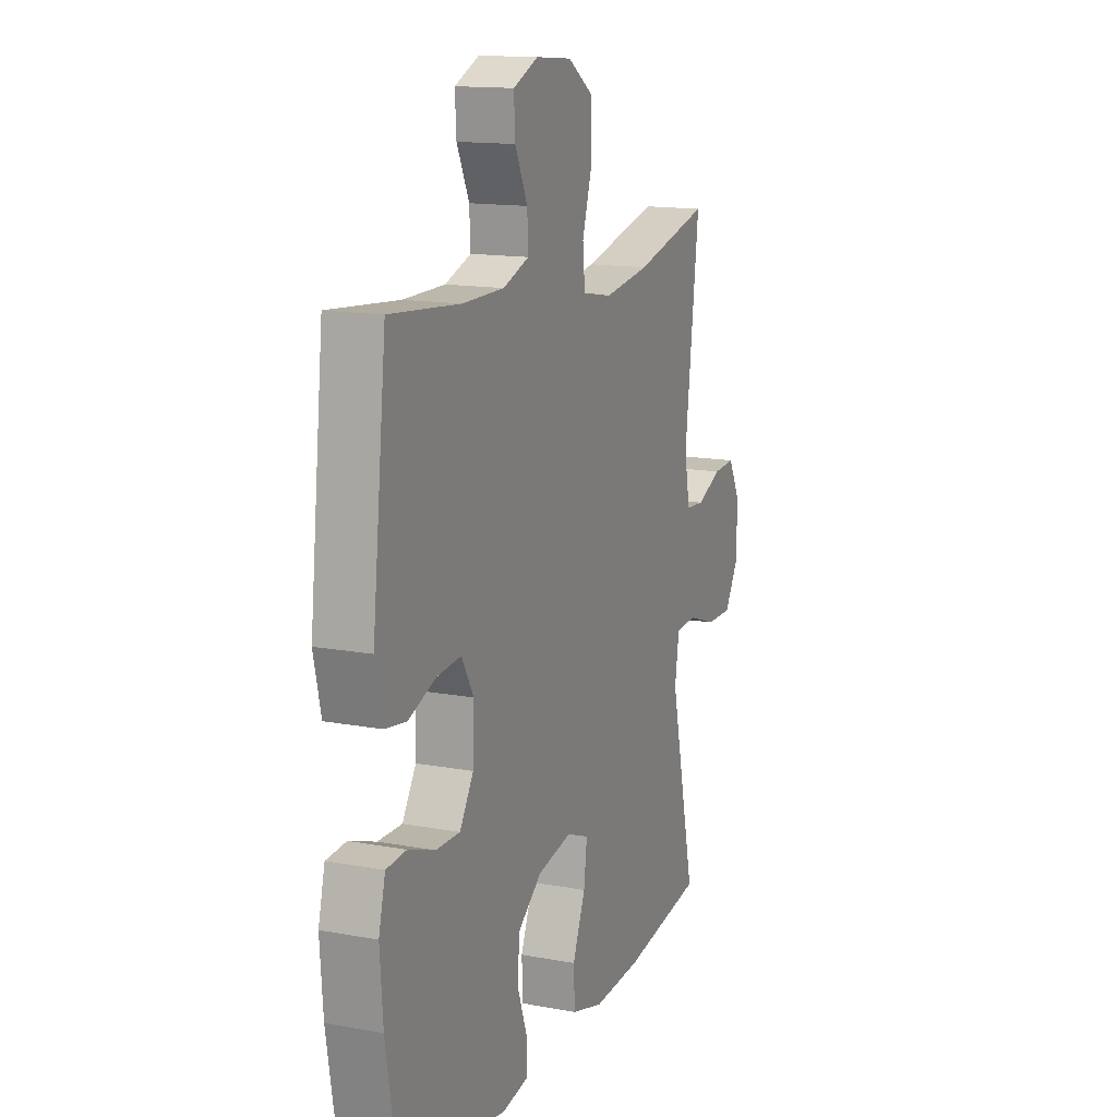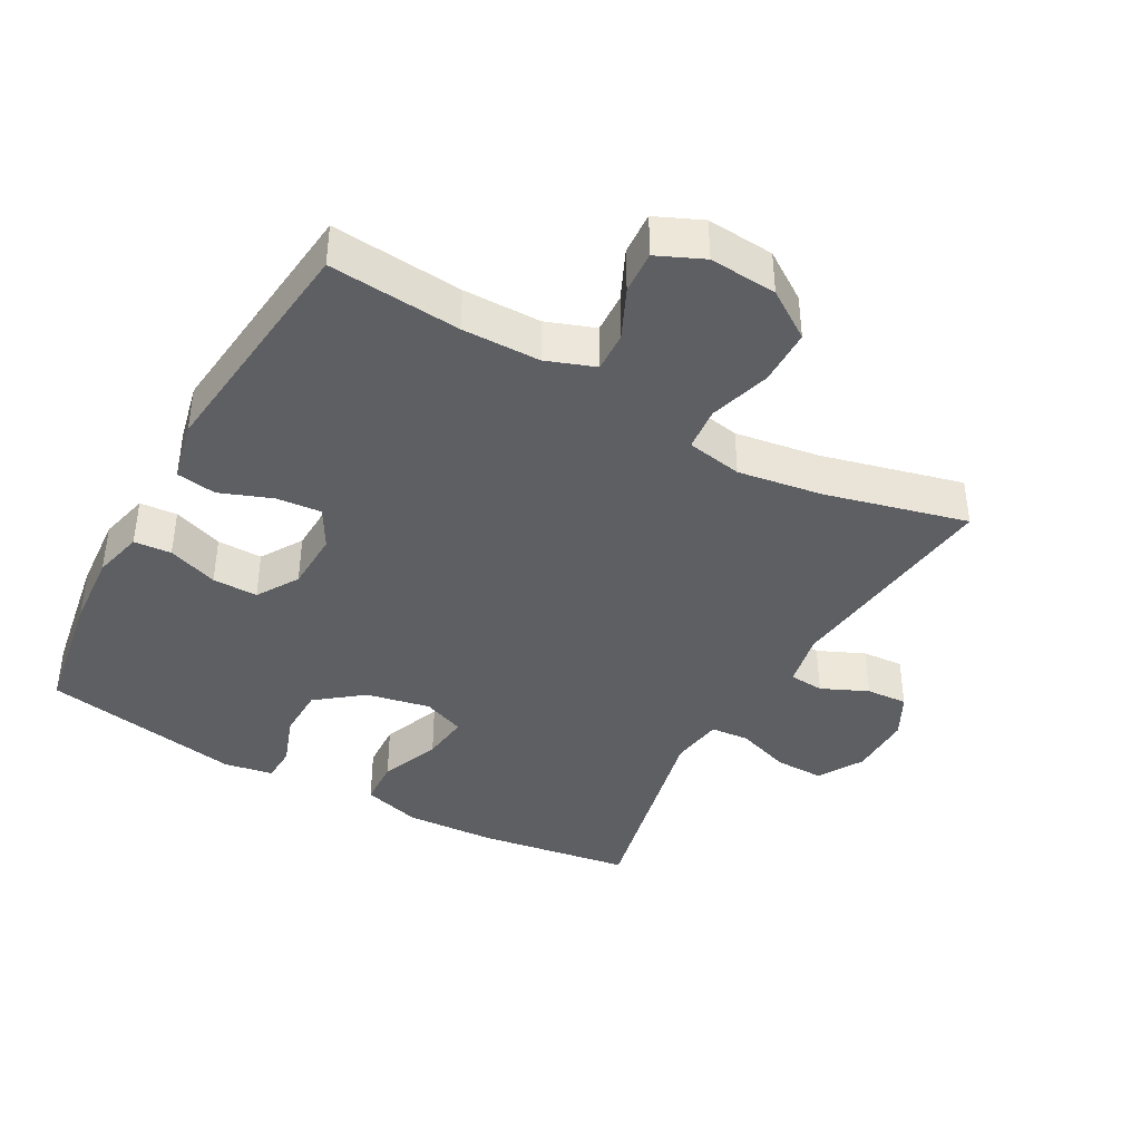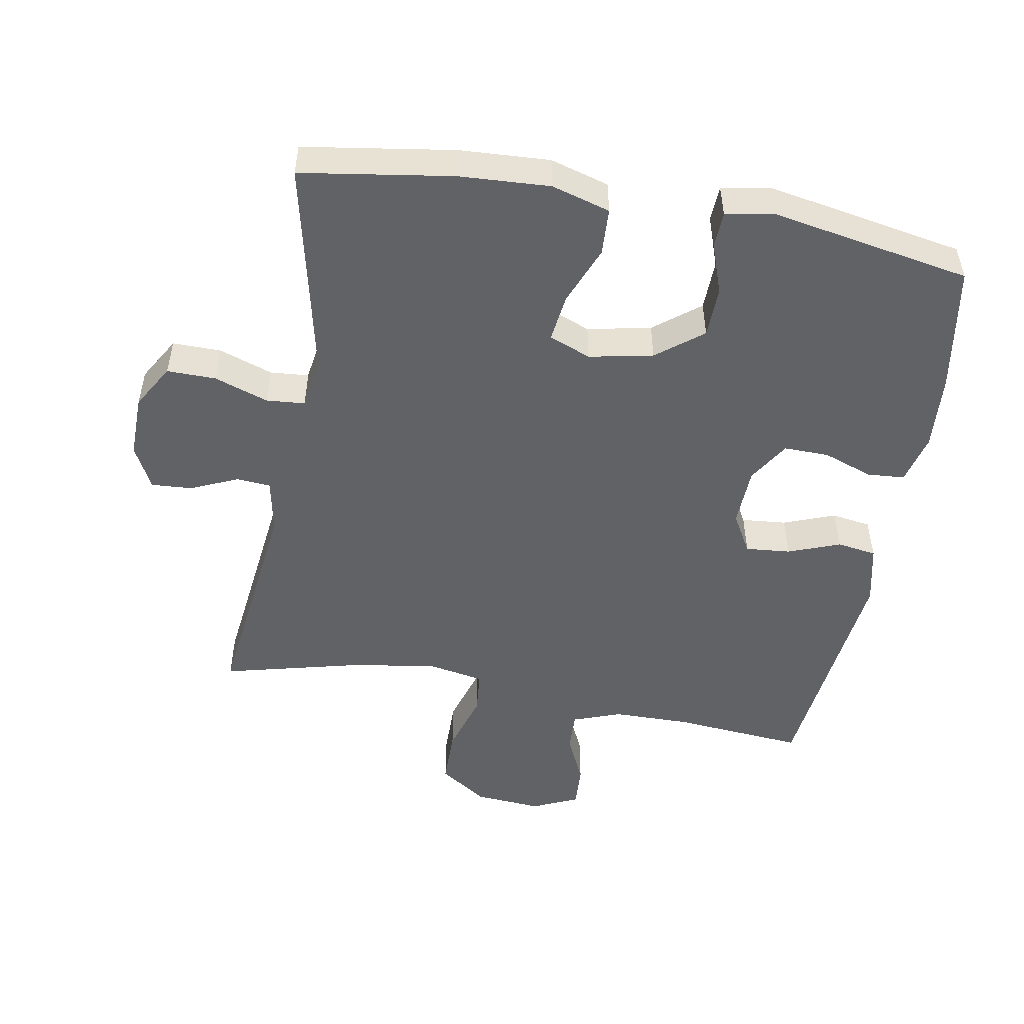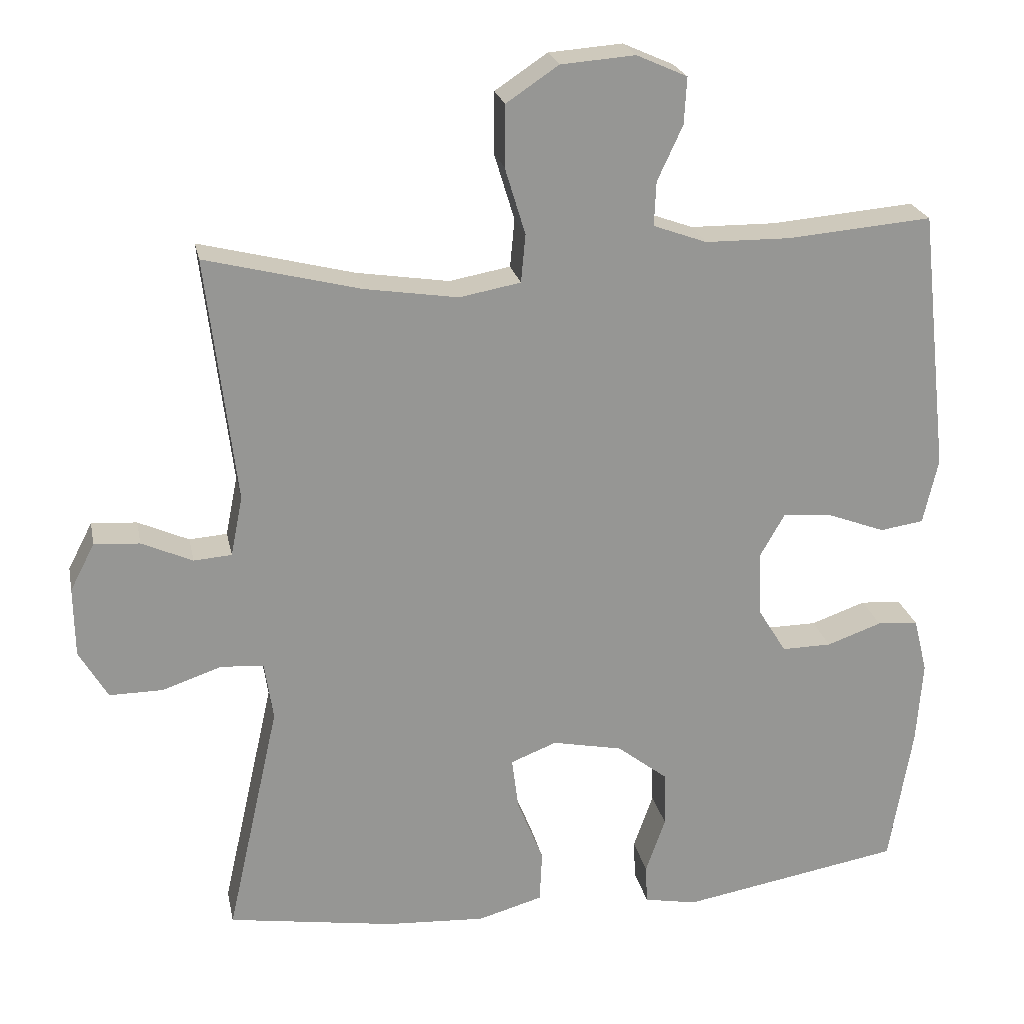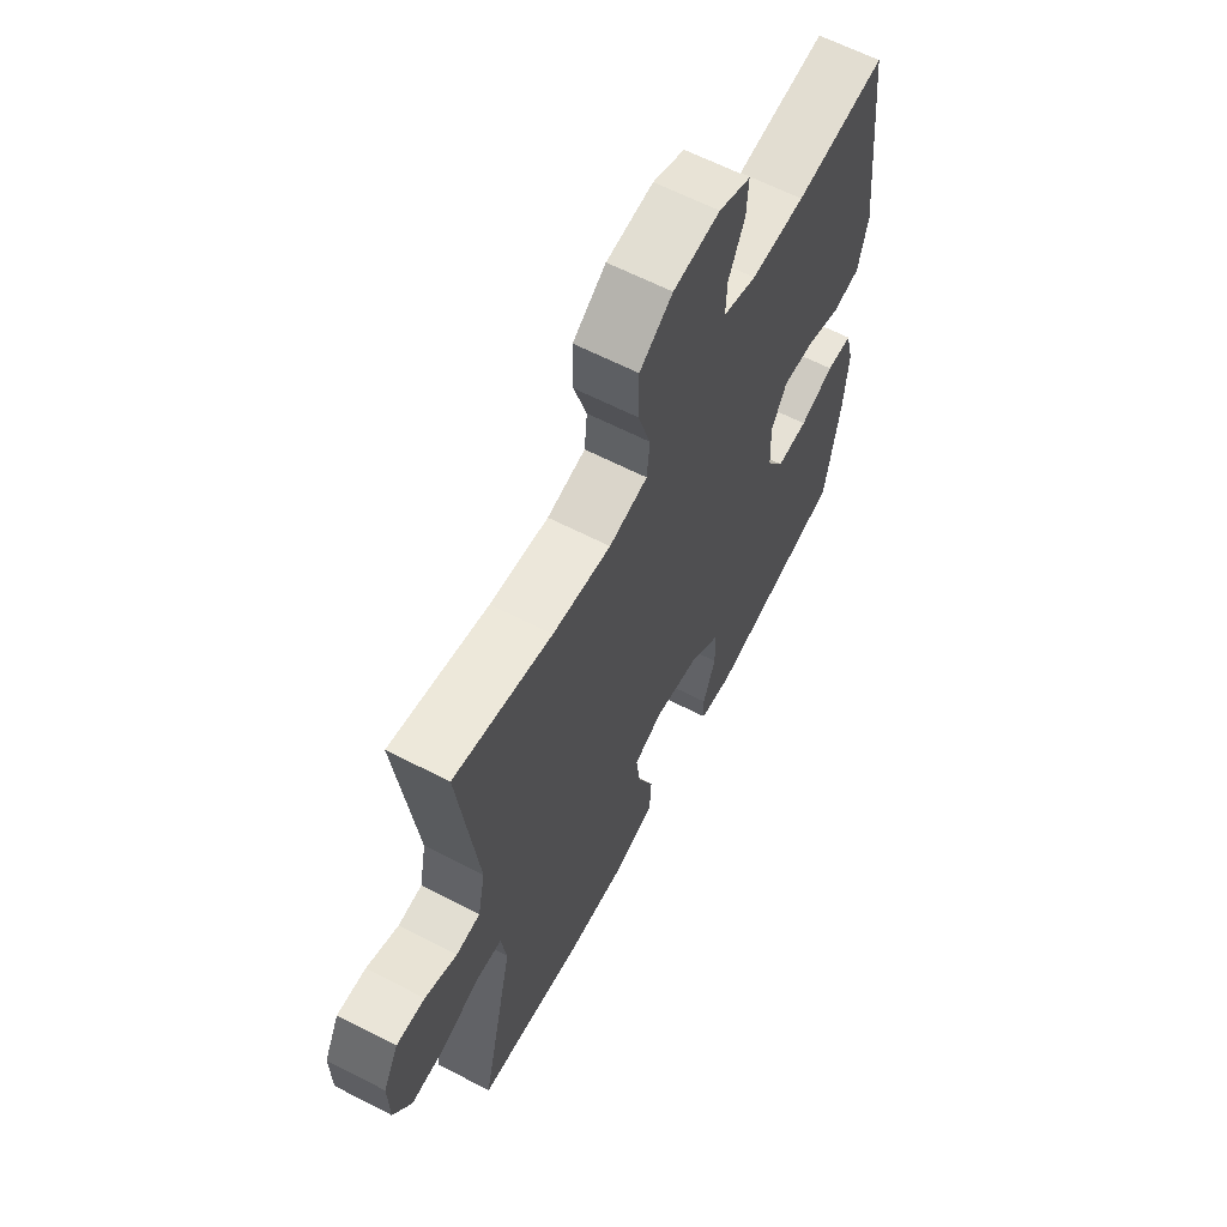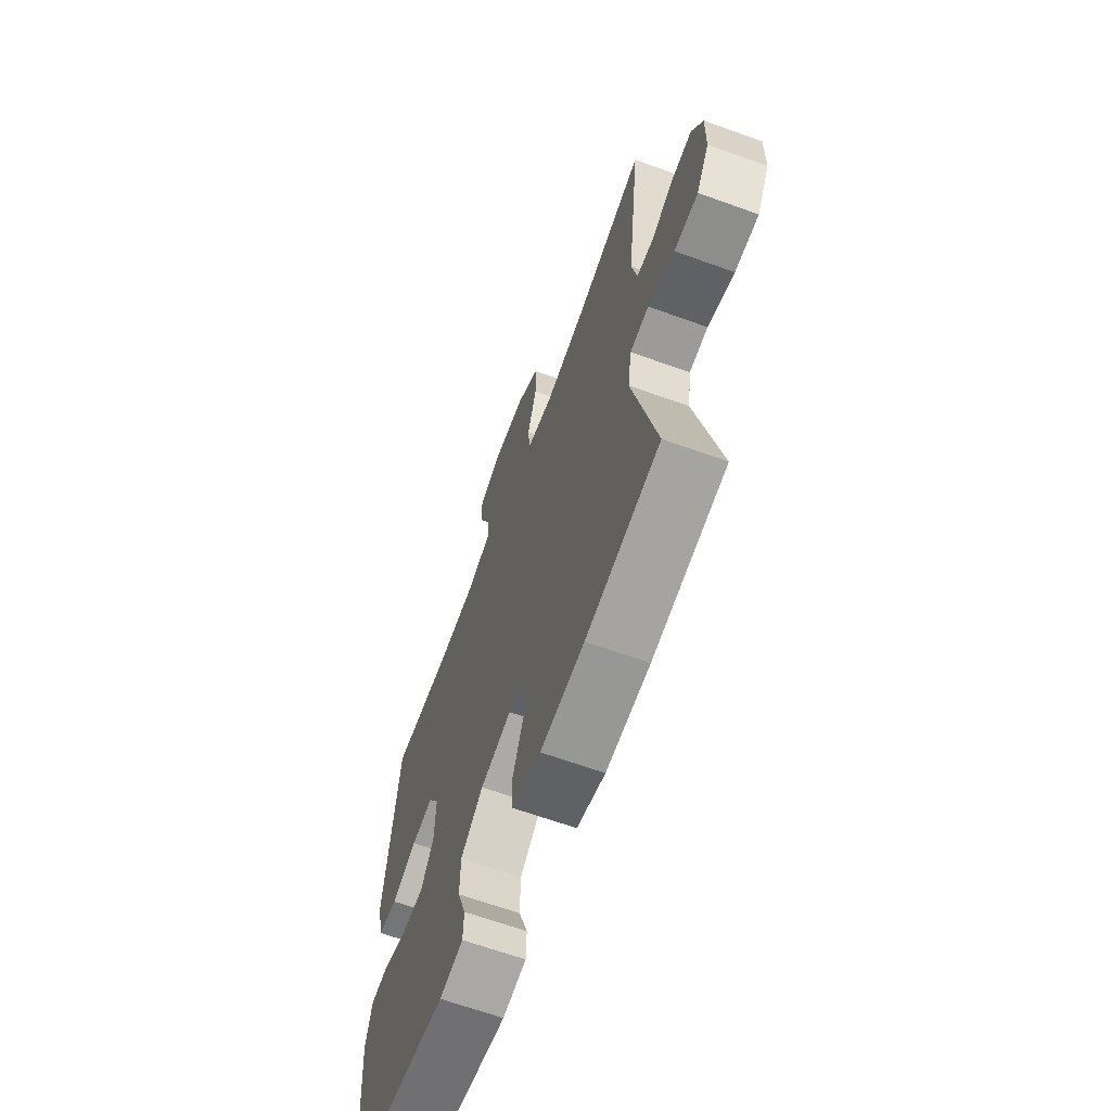
<metadata>
{"format":"obj","ext":"obj","renderer":"f3d","projection":"perspective","resolution":1024,"background":"white","views":[{"elev":14.3,"azim":-67.8,"up":"+Z"},{"elev":-40.7,"azim":-29.0,"up":"+Y"},{"elev":-50.7,"azim":169.9,"up":"+Y"},{"elev":22.6,"azim":168.7,"up":"+Z"},{"elev":63.2,"azim":117.5,"up":"+Z"},{"elev":-65.0,"azim":70.0,"up":"+Z"}]}
</metadata>
<code>
o path974
v -0.5534 0.0375 0.1122
v -0.5328 0.0375 0.02107
v -0.4724 0.0375 0.01186
v -0.3934 0.0375 0.04172
v -0.3248 0.0375 0.04791
v -0.2907 0.0375 -0.0124
v -0.2941 0.0375 -0.1025
v -0.3332 0.0375 -0.1658
v -0.4019 0.0375 -0.1648
v -0.4779 0.0375 -0.1377
v -0.5348 0.0375 -0.1421
v -0.5535 0.0375 -0.2177
v -0.5451 0.0375 -0.3332
v -0.5132 0.0375 -0.5264
v -0.2085 0.0375 -0.5809
v -0.135 0.0375 -0.5673
v -0.1325 0.0375 -0.5133
v -0.1599 0.0375 -0.4358
v -0.1581 0.0375 -0.3589
v -0.08822 0.0375 -0.3045
v 0.009042 0.0375 -0.2848
v 0.07285 0.0375 -0.31
v 0.06371 0.0375 -0.3821
v 0.02736 0.0375 -0.4723
v 0.03085 0.0375 -0.5437
v 0.1203 0.0375 -0.5694
v 0.2581 0.0375 -0.5618
v 0.4888 0.0375 -0.5264
v 0.4159 0.0375 -0.2001
v 0.4277 0.0375 -0.1202
v 0.4864 0.0375 -0.1153
v 0.569 0.0375 -0.1436
v 0.6433 0.0375 -0.1444
v 0.6829 0.0375 -0.07704
v 0.6844 0.0375 0.01909
v 0.6505 0.0375 0.0846
v 0.5876 0.0375 0.08045
v 0.5172 0.0375 0.04901
v 0.4647 0.0375 0.05301
v 0.4481 0.0375 0.1357
v 0.4888 0.0375 0.4753
v 0.2741 0.0375 0.4217
v 0.1453 0.0375 0.4022
v 0.0607 0.0375 0.4178
v 0.05453 0.0375 0.4842
v 0.08285 0.0375 0.577
v 0.08209 0.0375 0.662
v 0.00968 0.0375 0.7106
v -0.09287 0.0375 0.7185
v -0.163 0.0375 0.6874
v -0.1593 0.0375 0.6229
v -0.1243 0.0375 0.5471
v -0.1216 0.0375 0.4862
v -0.1955 0.0375 0.4594
v -0.3136 0.0375 0.4582
v -0.5132 0.0375 0.4753
v -0.5534 -0.0375 0.1122
v -0.5328 -0.0375 0.02107
v -0.4724 -0.0375 0.01186
v -0.3934 -0.0375 0.04172
v -0.3248 -0.0375 0.04791
v -0.2907 -0.0375 -0.0124
v -0.2941 -0.0375 -0.1025
v -0.3332 -0.0375 -0.1658
v -0.4019 -0.0375 -0.1648
v -0.4779 -0.0375 -0.1377
v -0.5348 -0.0375 -0.1421
v -0.5535 -0.0375 -0.2177
v -0.5451 -0.0375 -0.3332
v -0.5132 -0.0375 -0.5264
v -0.2085 -0.0375 -0.5809
v -0.135 -0.0375 -0.5673
v -0.1325 -0.0375 -0.5133
v -0.1599 -0.0375 -0.4358
v -0.1581 -0.0375 -0.3589
v -0.08822 -0.0375 -0.3045
v 0.009042 -0.0375 -0.2848
v 0.07285 -0.0375 -0.31
v 0.06371 -0.0375 -0.3821
v 0.02736 -0.0375 -0.4723
v 0.03085 -0.0375 -0.5437
v 0.1203 -0.0375 -0.5694
v 0.2581 -0.0375 -0.5618
v 0.4888 -0.0375 -0.5264
v 0.4159 -0.0375 -0.2001
v 0.4277 -0.0375 -0.1202
v 0.4864 -0.0375 -0.1153
v 0.569 -0.0375 -0.1436
v 0.6433 -0.0375 -0.1444
v 0.6829 -0.0375 -0.07704
v 0.6844 -0.0375 0.01909
v 0.6505 -0.0375 0.0846
v 0.5876 -0.0375 0.08045
v 0.5172 -0.0375 0.04901
v 0.4647 -0.0375 0.05301
v 0.4481 -0.0375 0.1357
v 0.4888 -0.0375 0.4753
v 0.2741 -0.0375 0.4217
v 0.1453 -0.0375 0.4022
v 0.0607 -0.0375 0.4178
v 0.05453 -0.0375 0.4842
v 0.08285 -0.0375 0.577
v 0.08209 -0.0375 0.662
v 0.00968 -0.0375 0.7106
v -0.09287 -0.0375 0.7185
v -0.163 -0.0375 0.6874
v -0.1593 -0.0375 0.6229
v -0.1243 -0.0375 0.5471
v -0.1216 -0.0375 0.4862
v -0.1955 -0.0375 0.4594
v -0.3136 -0.0375 0.4582
v -0.5132 -0.0375 0.4753
v -0.2085 0.0375 -0.5809
v -0.135 0.0375 -0.5673
v -0.135 0.0375 -0.5673
v 0.03085 0.0375 -0.5437
v 0.03085 0.0375 -0.5437
v 0.1203 0.0375 -0.5694
v 0.2581 0.0375 -0.5618
v -0.1325 0.0375 -0.5133
v -0.5132 0.0375 -0.5264
v -0.5132 0.0375 -0.5264
v 0.02736 0.0375 -0.4723
v 0.4888 0.0375 -0.5264
v 0.4888 0.0375 -0.5264
v -0.1599 0.0375 -0.4358
v 0.06371 0.0375 -0.3821
v -0.5451 0.0375 -0.3332
v -0.1581 0.0375 -0.3589
v 0.07285 0.0375 -0.31
v 0.07285 0.0375 -0.31
v -0.08822 0.0375 -0.3045
v -0.5535 0.0375 -0.2177
v 0.4159 0.0375 -0.2001
v 0.009042 0.0375 -0.2848
v -0.5348 0.0375 -0.1421
v -0.5348 0.0375 -0.1421
v -0.3332 0.0375 -0.1658
v -0.4019 0.0375 -0.1648
v 0.4277 0.0375 -0.1202
v 0.4277 0.0375 -0.1202
v -0.2941 0.0375 -0.1025
v -0.4779 0.0375 -0.1377
v 0.569 0.0375 -0.1436
v 0.6433 0.0375 -0.1444
v 0.6829 0.0375 -0.07704
v 0.4864 0.0375 -0.1153
v -0.2907 0.0375 -0.0124
v 0.6844 0.0375 0.01909
v -0.3248 0.0375 0.04791
v -0.3248 0.0375 0.04791
v -0.5328 0.0375 0.02107
v -0.5328 0.0375 0.02107
v -0.4724 0.0375 0.01186
v -0.3934 0.0375 0.04172
v 0.6505 0.0375 0.0846
v 0.6505 0.0375 0.0846
v -0.5534 0.0375 0.1122
v 0.5172 0.0375 0.04901
v 0.4647 0.0375 0.05301
v 0.4647 0.0375 0.05301
v 0.5876 0.0375 0.08045
v 0.4481 0.0375 0.1357
v 0.1453 0.0375 0.4022
v 0.0607 0.0375 0.4178
v 0.0607 0.0375 0.4178
v 0.2741 0.0375 0.4217
v 0.05453 0.0375 0.4842
v -0.5132 0.0375 0.4753
v -0.5132 0.0375 0.4753
v -0.1955 0.0375 0.4594
v -0.3136 0.0375 0.4582
v 0.4888 0.0375 0.4753
v 0.4888 0.0375 0.4753
v -0.1216 0.0375 0.4862
v -0.1216 0.0375 0.4862
v 0.08285 0.0375 0.577
v -0.1243 0.0375 0.5471
v -0.1593 0.0375 0.6229
v 0.08209 0.0375 0.662
v -0.163 0.0375 0.6874
v -0.163 0.0375 0.6874
v 0.00968 0.0375 0.7106
v -0.09287 0.0375 0.7185
v -0.2085 -0.0375 -0.5809
v -0.135 -0.0375 -0.5673
v -0.135 -0.0375 -0.5673
v 0.03085 -0.0375 -0.5437
v 0.03085 -0.0375 -0.5437
v 0.1203 -0.0375 -0.5694
v 0.2581 -0.0375 -0.5618
v -0.1325 -0.0375 -0.5133
v -0.5132 -0.0375 -0.5264
v -0.5132 -0.0375 -0.5264
v 0.02736 -0.0375 -0.4723
v 0.4888 -0.0375 -0.5264
v 0.4888 -0.0375 -0.5264
v -0.1599 -0.0375 -0.4358
v 0.06371 -0.0375 -0.3821
v -0.5451 -0.0375 -0.3332
v -0.1581 -0.0375 -0.3589
v 0.07285 -0.0375 -0.31
v 0.07285 -0.0375 -0.31
v -0.08822 -0.0375 -0.3045
v -0.5535 -0.0375 -0.2177
v 0.4159 -0.0375 -0.2001
v 0.009042 -0.0375 -0.2848
v -0.5348 -0.0375 -0.1421
v -0.5348 -0.0375 -0.1421
v -0.3332 -0.0375 -0.1658
v -0.4019 -0.0375 -0.1648
v 0.4277 -0.0375 -0.1202
v 0.4277 -0.0375 -0.1202
v -0.2941 -0.0375 -0.1025
v -0.4779 -0.0375 -0.1377
v 0.569 -0.0375 -0.1436
v 0.6433 -0.0375 -0.1444
v 0.6829 -0.0375 -0.07704
v 0.4864 -0.0375 -0.1153
v -0.2907 -0.0375 -0.0124
v 0.6844 -0.0375 0.01909
v -0.3248 -0.0375 0.04791
v -0.3248 -0.0375 0.04791
v -0.5328 -0.0375 0.02107
v -0.5328 -0.0375 0.02107
v -0.4724 -0.0375 0.01186
v -0.3934 -0.0375 0.04172
v 0.6505 -0.0375 0.0846
v 0.6505 -0.0375 0.0846
v -0.5534 -0.0375 0.1122
v 0.5172 -0.0375 0.04901
v 0.4647 -0.0375 0.05301
v 0.4647 -0.0375 0.05301
v 0.5876 -0.0375 0.08045
v 0.4481 -0.0375 0.1357
v 0.1453 -0.0375 0.4022
v 0.0607 -0.0375 0.4178
v 0.0607 -0.0375 0.4178
v 0.2741 -0.0375 0.4217
v 0.05453 -0.0375 0.4842
v -0.5132 -0.0375 0.4753
v -0.5132 -0.0375 0.4753
v -0.1955 -0.0375 0.4594
v -0.3136 -0.0375 0.4582
v 0.4888 -0.0375 0.4753
v 0.4888 -0.0375 0.4753
v -0.1216 -0.0375 0.4862
v -0.1216 -0.0375 0.4862
v 0.08285 -0.0375 0.577
v -0.1243 -0.0375 0.5471
v -0.1593 -0.0375 0.6229
v 0.08209 -0.0375 0.662
v -0.163 -0.0375 0.6874
v -0.163 -0.0375 0.6874
v 0.00968 -0.0375 0.7106
v -0.09287 -0.0375 0.7185
f 243 237 247
f 256 250 255
f 244 222 243
f 190 195 188
f 236 207 235
f 212 219 232
f 231 221 234
f 220 207 236
f 230 244 241
f 214 207 220
f 185 198 193
f 216 231 219
f 227 222 244
f 239 235 245
f 215 205 211
f 243 222 237
f 250 247 240
f 201 210 200
f 249 250 240
f 218 216 217
f 212 202 206
f 202 199 191
f 227 230 226
f 255 249 252
f 198 185 192
f 232 219 231
f 222 220 237
f 224 226 230
f 240 247 237
f 250 256 251
f 237 220 236
f 193 198 200
f 201 200 198
f 206 191 196
f 230 227 244
f 200 211 205
f 212 207 202
f 191 199 190
f 208 205 215
f 206 202 191
f 204 210 201
f 255 250 249
f 231 218 221
f 210 204 214
f 218 231 216
f 207 212 235
f 192 185 186
f 235 212 232
f 214 204 207
f 200 210 211
f 234 221 228
f 199 195 190
f 253 251 256
f 236 235 239
f 15 115 187 71
f 117 26 82 189
f 26 27 83 82
f 16 17 73 72
f 122 15 71 194
f 24 25 81 80
f 27 125 197 83
f 17 18 74 73
f 23 24 80 79
f 13 14 70 69
f 18 19 75 74
f 131 23 79 203
f 19 20 76 75
f 12 13 69 68
f 28 29 85 84
f 21 22 78 77
f 20 21 77 76
f 137 12 68 209
f 8 9 65 64
f 29 141 213 85
f 7 8 64 63
f 10 11 67 66
f 9 10 66 65
f 32 33 89 88
f 33 34 90 89
f 31 32 88 87
f 30 31 87 86
f 6 7 63 62
f 34 35 91 90
f 151 6 62 223
f 153 3 59 225
f 3 4 60 59
f 35 157 229 91
f 1 2 58 57
f 4 5 61 60
f 38 161 233 94
f 37 38 94 93
f 36 37 93 92
f 39 40 96 95
f 43 166 238 99
f 42 43 99 98
f 44 45 101 100
f 170 1 57 242
f 54 55 111 110
f 174 42 98 246
f 40 41 97 96
f 176 54 110 248
f 55 56 112 111
f 45 46 102 101
f 52 53 109 108
f 51 52 108 107
f 46 47 103 102
f 182 51 107 254
f 47 48 104 103
f 49 50 106 105
f 48 49 105 104
f 171 175 165
f 184 183 178
f 172 171 150
f 118 116 123
f 164 163 135
f 140 160 147
f 159 162 149
f 148 164 135
f 158 169 172
f 142 148 135
f 113 121 126
f 144 147 159
f 155 172 150
f 167 173 163
f 143 139 133
f 171 165 150
f 178 168 175
f 129 128 138
f 177 168 178
f 146 145 144
f 140 134 130
f 130 119 127
f 155 154 158
f 183 180 177
f 126 120 113
f 160 159 147
f 150 165 148
f 152 158 154
f 168 165 175
f 178 179 184
f 165 164 148
f 121 128 126
f 129 126 128
f 134 124 119
f 158 172 155
f 128 133 139
f 140 130 135
f 119 118 127
f 136 143 133
f 134 119 130
f 132 129 138
f 183 177 178
f 159 149 146
f 138 142 132
f 146 144 159
f 135 163 140
f 120 114 113
f 163 160 140
f 142 135 132
f 128 139 138
f 162 156 149
f 127 118 123
f 181 184 179
f 164 167 163

</code>
